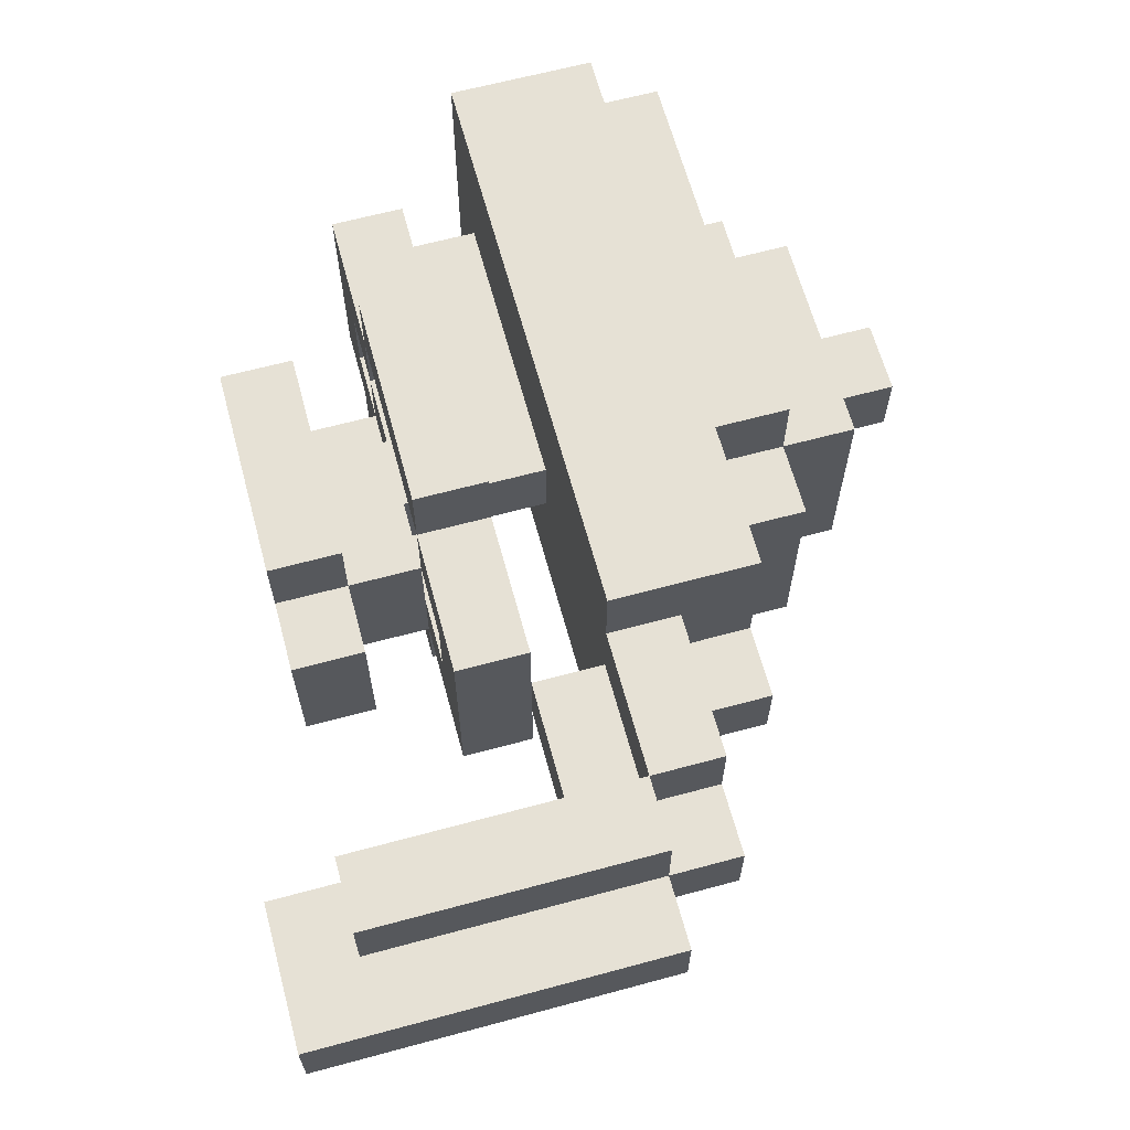
<metadata>
{"format":"obj","ext":"obj","renderer":"f3d","projection":"perspective","resolution":1024,"background":"white","views":[{"elev":64.4,"azim":74.8,"up":"+Z"}]}
</metadata>
<code>
o
v -0.5 1.1 0.3
v -0.5 1.1 -0.3
v -0.5 1.2 0.1
v -0.5 1.2 2.98e-08
v -0.5 1.2 -0.2
v -0.5 1.2 -0.3
v -0.5 1.3 0.3
v -0.5 1.3 0.2
v -0.5 1.3 0.1
v -0.5 1.3 2.98e-08
v -0.5 1.3 -0.1
v -0.5 1.3 -0.2
v -0.5 1.4 0.2
v -0.5 1.4 -0.1
v -0.4 0.9 0.2
v -0.4 0.9 -0.1
v -0.4 1 0.2
v -0.4 1 0.1
v -0.4 1 -0.1
v -0.4 1 -0.2
v -0.4 1.1 0.1
v -0.4 1.1 -0.2
v -0.3 0.9 -0.1
v -0.3 0.9 -0.2
v -0.3 1 -0.1
v -0.3 1 -0.2
v -0.3 1 -0.3
v -0.3 1.1 -0.2
v -0.3 1.1 -0.3
v -0.2 0.7 0.2
v -0.2 0.7 -0.1
v -0.2 0.8 0.2
v -0.2 0.8 2.98e-08
v -0.2 0.8 -0.1
v -0.2 0.8 -0.2
v -0.2 0.9 0.3
v -0.2 0.9 0.2
v -0.2 0.9 0.1
v -0.2 0.9 2.98e-08
v -0.2 0.9 -0.1
v -0.2 0.9 -0.2
v -0.2 0.9 -0.3
v -0.2 1 0.3
v -0.2 1 0.2
v -0.2 1 0.1
v -0.2 1 2.98e-08
v -0.2 1 -0.2
v -0.2 1 -0.3
v -0.2 1.3 0.3
v -0.2 1.3 0.2
v -0.2 1.3 -0.1
v -0.2 1.3 -0.2
v -0.2 1.4 0.3
v -0.2 1.4 0.2
v -0.2 1.4 -0.1
v -0.2 1.4 -0.2
v -0.2 1.5 0.2
v -0.2 1.5 -0.1
v -0.1 0.8 0.1
v -0.1 0.8 2.98e-08
v -0.1 0.9 0.1
v -0.1 0.9 2.98e-08
v -0.1 1.5 0.1
v -0.1 1.5 2.98e-08
v -0.1 1.6 0.1
v -0.1 1.6 2.98e-08
v 0 0.7 -0.1
v 0 0.7 -0.2
v 0 0.8 -0.1
v 0 0.8 -0.2
v 0.1 0.9 0.2
v 0.1 0.9 0.1
v 0.1 0.9 2.98e-08
v 0.1 0.9 -0.1
v 0.1 1 0.2
v 0.1 1 0.1
v 0.1 1 2.98e-08
v 0.1 1 -0.1
v 0.2 0.9 0.1
v 0.2 0.9 2.98e-08
v 0.2 1 0.1
v 0.2 1 2.98e-08
v 0.3 1 0.1
v 0.3 1 2.98e-08
v 0.3 1.1 0.1
v 0.3 1.1 2.98e-08
v 0.5 0.6 0.1
v 0.5 0.6 2.98e-08
v 0.5 0.7 0.2
v 0.5 0.7 0.1
v 0.5 0.7 2.98e-08
v 0.5 0.7 -0.1
v 0.5 1 0.1
v 0.5 1 2.98e-08
v 0.5 1.1 0.2
v 0.5 1.1 0.1
v 0.5 1.1 2.98e-08
v 0.5 1.1 -0.1
v -0.3 0.9 0.1
v -0.3 0.9 2.98e-08
v -0.3 1 0.1
v -0.3 1 2.98e-08
v -0.2 0.9 0.2
v -0.2 0.9 0.1
v -0.2 1 0.2
v -0.2 1 0.1
v -0.2 1 -0.2
v -0.2 1 -0.3
v -0.2 1.1 -0.2
v -0.2 1.2 -0.2
v -0.2 1.2 -0.3
v -0.1 0.9 2.98e-08
v -0.1 0.9 -0.1
v -0.1 0.9 -0.2
v -0.1 0.9 -0.3
v -0.1 1 -0.1
v -0.1 1 -0.2
v -0.1 1 -0.3
v -0.1 1.1 2.98e-08
v -0.1 1.1 -0.1
v -0.1 1.1 -0.2
v 0 0.8 -0.1
v 0 0.8 -0.2
v 0 0.9 0.1
v 0 0.9 2.98e-08
v 0 0.9 -0.1
v 0 0.9 -0.2
v 0 1.1 0.1
v 0 1.1 2.98e-08
v 0 1.5 0.1
v 0 1.5 2.98e-08
v 0 1.6 0.1
v 0 1.6 2.98e-08
v 0.1 0.7 0.2
v 0.1 0.7 0.1
v 0.1 0.7 -0.1
v 0.1 0.7 -0.2
v 0.1 0.8 0.2
v 0.1 0.8 0.1
v 0.1 0.8 -0.1
v 0.1 0.8 -0.2
v 0.1 0.9 0.3
v 0.1 0.9 0.2
v 0.1 0.9 0.1
v 0.1 0.9 2.98e-08
v 0.1 0.9 -0.1
v 0.1 0.9 -0.2
v 0.1 1 0.3
v 0.1 1 0.2
v 0.1 1 -0.1
v 0.1 1 -0.2
v 0.1 1.3 0.3
v 0.1 1.3 0.2
v 0.1 1.3 -0.1
v 0.1 1.3 -0.2
v 0.1 1.4 0.3
v 0.1 1.4 0.2
v 0.1 1.4 -0.1
v 0.1 1.4 -0.2
v 0.1 1.5 0.2
v 0.1 1.5 -0.1
v 0.2 0.7 0.1
v 0.2 0.7 -0.1
v 0.2 0.8 0.1
v 0.2 0.8 -0.1
v 0.2 1.3 0.2
v 0.2 1.3 -0.1
v 0.2 1.4 0.2
v 0.2 1.4 -0.1
v 0.3 0.9 0.2
v 0.3 0.9 -0.1
v 0.3 1 0.2
v 0.3 1 0.1
v 0.3 1 2.98e-08
v 0.3 1 -0.1
v 0.3 1.1 0.3
v 0.3 1.1 0.2
v 0.3 1.1 -0.1
v 0.3 1.1 -0.2
v 0.3 1.2 0.3
v 0.3 1.2 0.2
v 0.3 1.2 0.1
v 0.3 1.2 2.98e-08
v 0.3 1.2 -0.1
v 0.3 1.2 -0.2
v 0.3 1.3 0.3
v 0.3 1.3 0.1
v 0.3 1.3 2.98e-08
v 0.3 1.3 -0.2
v 0.4 1.2 0.1
v 0.4 1.2 2.98e-08
v 0.4 1.3 0.1
v 0.4 1.3 2.98e-08
v 0.5 1.1 0.2
v 0.5 1.1 0.1
v 0.5 1.1 2.98e-08
v 0.5 1.1 -0.1
v 0.5 1.2 0.2
v 0.5 1.2 0.1
v 0.5 1.2 2.98e-08
v 0.5 1.2 -0.1
v 0.6 0.7 0.2
v 0.6 0.7 0.1
v 0.6 0.7 2.98e-08
v 0.6 0.7 -0.1
v 0.6 1.1 0.2
v 0.6 1.1 0.1
v 0.6 1.1 2.98e-08
v 0.6 1.1 -0.1
v 0.6 1.2 0.1
v 0.6 1.2 2.98e-08
v 0.7 0.6 0.1
v 0.7 0.6 2.98e-08
v 0.7 1.1 0.1
v 0.7 1.1 2.98e-08
v -0.5 1.1 0.3
v -0.5 1.3 0.3
v -0.4 1.2 0.3
v -0.4 1.3 0.3
v -0.3 1.1 0.3
v -0.3 1.2 0.3
v -0.2 0.9 0.3
v -0.2 1 0.3
v -0.2 1.3 0.3
v -0.2 1.4 0.3
v 0.1 0.9 0.3
v 0.1 1 0.3
v 0.1 1.3 0.3
v 0.1 1.4 0.3
v 0.3 1.1 0.3
v 0.3 1.2 0.3
v 0.3 1.3 0.3
v -0.5 1.3 0.2
v -0.5 1.4 0.2
v -0.4 0.9 0.2
v -0.4 1 0.2
v -0.4 1.3 0.2
v -0.3 1.3 0.2
v -0.3 1.4 0.2
v -0.2 0.7 0.2
v -0.2 0.8 0.2
v -0.2 0.9 0.2
v -0.2 1 0.2
v -0.2 1.3 0.2
v -0.2 1.4 0.2
v -0.2 1.5 0.2
v 0.1 0.7 0.2
v 0.1 0.8 0.2
v 0.1 0.9 0.2
v 0.1 1 0.2
v 0.1 1.3 0.2
v 0.1 1.4 0.2
v 0.1 1.5 0.2
v 0.2 1.3 0.2
v 0.2 1.4 0.2
v 0.3 0.9 0.2
v 0.3 1 0.2
v 0.3 1.1 0.2
v 0.3 1.2 0.2
v 0.5 0.7 0.2
v 0.5 1.1 0.2
v 0.5 1.2 0.2
v 0.6 0.7 0.2
v 0.6 1.1 0.2
v -0.4 1 0.1
v -0.4 1.1 0.1
v -0.2 0.9 0.1
v -0.2 1 0.1
v -0.1 0.8 0.1
v -0.1 0.9 0.1
v -0.1 1.1 0.1
v -0.1 1.5 0.1
v -0.1 1.6 0.1
v 0 0.8 0.1
v 0 0.9 0.1
v 0 1.1 0.1
v 0 1.5 0.1
v 0 1.6 0.1
v 0.1 0.7 0.1
v 0.1 0.8 0.1
v 0.1 0.9 0.1
v 0.2 0.7 0.1
v 0.2 0.8 0.1
v 0.3 1 0.1
v 0.3 1.1 0.1
v 0.3 1.2 0.1
v 0.3 1.3 0.1
v 0.4 1.2 0.1
v 0.4 1.3 0.1
v 0.5 0.6 0.1
v 0.5 0.7 0.1
v 0.5 1 0.1
v 0.5 1.1 0.1
v 0.5 1.2 0.1
v 0.6 0.7 0.1
v 0.6 1.1 0.1
v 0.6 1.2 0.1
v 0.7 0.6 0.1
v 0.7 1.1 0.1
v -0.3 0.9 2.98e-08
v -0.3 1 2.98e-08
v -0.2 0.8 2.98e-08
v -0.2 0.9 2.98e-08
v -0.2 1 2.98e-08
v -0.1 0.8 2.98e-08
v -0.1 0.9 2.98e-08
v 0.1 0.9 2.98e-08
v 0.1 1 2.98e-08
v 0.2 0.9 2.98e-08
v 0.2 1 2.98e-08
v -0.1 0.9 -0.1
v -0.1 1 -0.1
v 0.1 0.9 -0.1
v 0.1 1 -0.1
v -0.2 0.9 0.2
v -0.2 1 0.2
v 0.1 0.9 0.2
v 0.1 1 0.2
v -0.3 0.9 0.1
v -0.3 1 0.1
v -0.2 0.9 0.1
v -0.2 1 0.1
v 0.1 0.9 0.1
v 0.1 1 0.1
v 0.2 0.9 0.1
v 0.2 1 0.1
v -0.1 0.9 2.98e-08
v -0.1 1.1 2.98e-08
v -0.1 1.5 2.98e-08
v -0.1 1.6 2.98e-08
v 0 0.9 2.98e-08
v 0 1.1 2.98e-08
v 0 1.5 2.98e-08
v 0 1.6 2.98e-08
v 0.3 1 2.98e-08
v 0.3 1.1 2.98e-08
v 0.3 1.2 2.98e-08
v 0.3 1.3 2.98e-08
v 0.4 1.2 2.98e-08
v 0.4 1.3 2.98e-08
v 0.5 0.6 2.98e-08
v 0.5 0.7 2.98e-08
v 0.5 1 2.98e-08
v 0.5 1.1 2.98e-08
v 0.5 1.2 2.98e-08
v 0.6 0.7 2.98e-08
v 0.6 1.1 2.98e-08
v 0.6 1.2 2.98e-08
v 0.7 0.6 2.98e-08
v 0.7 1.1 2.98e-08
v -0.5 1.3 -0.1
v -0.5 1.4 -0.1
v -0.4 0.9 -0.1
v -0.4 1 -0.1
v -0.4 1.3 -0.1
v -0.3 0.9 -0.1
v -0.3 1 -0.1
v -0.3 1.3 -0.1
v -0.3 1.4 -0.1
v -0.2 0.7 -0.1
v -0.2 0.8 -0.1
v -0.2 1.3 -0.1
v -0.2 1.4 -0.1
v -0.2 1.5 -0.1
v 0 0.7 -0.1
v 0 0.8 -0.1
v 0 0.9 -0.1
v 0.1 0.7 -0.1
v 0.1 0.8 -0.1
v 0.1 0.9 -0.1
v 0.1 1 -0.1
v 0.1 1.3 -0.1
v 0.1 1.4 -0.1
v 0.1 1.5 -0.1
v 0.2 0.7 -0.1
v 0.2 0.8 -0.1
v 0.2 1.3 -0.1
v 0.2 1.4 -0.1
v 0.3 0.9 -0.1
v 0.3 1 -0.1
v 0.3 1.1 -0.1
v 0.3 1.2 -0.1
v 0.5 0.7 -0.1
v 0.5 1.1 -0.1
v 0.5 1.2 -0.1
v 0.6 0.7 -0.1
v 0.6 1.1 -0.1
v -0.5 1.2 -0.2
v -0.5 1.3 -0.2
v -0.4 1 -0.2
v -0.4 1.1 -0.2
v -0.4 1.2 -0.2
v -0.4 1.3 -0.2
v -0.3 0.9 -0.2
v -0.3 1 -0.2
v -0.3 1.1 -0.2
v -0.2 0.8 -0.2
v -0.2 0.9 -0.2
v -0.2 1 -0.2
v -0.2 1.1 -0.2
v -0.2 1.2 -0.2
v -0.2 1.3 -0.2
v -0.2 1.4 -0.2
v -0.1 0.9 -0.2
v -0.1 1 -0.2
v -0.1 1.1 -0.2
v 0 0.7 -0.2
v 0 0.8 -0.2
v 0 0.9 -0.2
v 0.1 0.7 -0.2
v 0.1 0.8 -0.2
v 0.1 0.9 -0.2
v 0.1 1 -0.2
v 0.1 1.3 -0.2
v 0.1 1.4 -0.2
v 0.3 1.1 -0.2
v 0.3 1.2 -0.2
v 0.3 1.3 -0.2
v -0.5 1.1 -0.3
v -0.5 1.2 -0.3
v -0.3 1 -0.3
v -0.3 1.1 -0.3
v -0.2 0.9 -0.3
v -0.2 1 -0.3
v -0.2 1.2 -0.3
v -0.1 0.9 -0.3
v -0.1 1 -0.3
v 0.5 0.6 0.1
v 0.7 0.6 0.1
v 0.5 0.6 2.98e-08
v 0.7 0.6 2.98e-08
v -0.2 0.7 0.2
v 0.1 0.7 0.2
v 0.5 0.7 0.2
v 0.6 0.7 0.2
v -0.1 0.7 0.1
v 0 0.7 0.1
v 0.1 0.7 0.1
v 0.2 0.7 0.1
v 0.5 0.7 0.1
v 0.6 0.7 0.1
v -0.1 0.7 2.98e-08
v 0 0.7 2.98e-08
v 0.5 0.7 2.98e-08
v 0.6 0.7 2.98e-08
v -0.2 0.7 -0.1
v 0 0.7 -0.1
v 0.1 0.7 -0.1
v 0.2 0.7 -0.1
v 0.5 0.7 -0.1
v 0.6 0.7 -0.1
v 0 0.7 -0.2
v 0.1 0.7 -0.2
v -0.2 0.8 -0.1
v 0 0.8 -0.1
v -0.2 0.8 -0.2
v 0 0.8 -0.2
v -0.2 0.9 0.3
v 0.1 0.9 0.3
v -0.4 0.9 0.2
v -0.2 0.9 0.2
v 0.1 0.9 0.2
v 0.3 0.9 0.2
v -0.3 0.9 0.1
v -0.2 0.9 0.1
v -0.1 0.9 0.1
v 0.1 0.9 0.1
v 0.2 0.9 0.1
v -0.3 0.9 2.98e-08
v -0.2 0.9 2.98e-08
v -0.1 0.9 2.98e-08
v 0.1 0.9 2.98e-08
v 0.2 0.9 2.98e-08
v -0.4 0.9 -0.1
v -0.3 0.9 -0.1
v -0.2 0.9 -0.1
v 0 0.9 -0.1
v 0.1 0.9 -0.1
v 0.3 0.9 -0.1
v -0.3 0.9 -0.2
v -0.2 0.9 -0.2
v -0.1 0.9 -0.2
v 0 0.9 -0.2
v 0.1 0.9 -0.2
v -0.2 0.9 -0.3
v -0.1 0.9 -0.3
v -0.3 1 0.1
v -0.2 1 0.1
v 0.3 1 0.1
v 0.5 1 0.1
v -0.3 1 2.98e-08
v -0.2 1 2.98e-08
v 0.3 1 2.98e-08
v 0.5 1 2.98e-08
v -0.4 1 -0.1
v -0.3 1 -0.1
v -0.4 1 -0.2
v -0.3 1 -0.2
v -0.2 1 -0.2
v -0.3 1 -0.3
v -0.2 1 -0.3
v -0.5 1.1 0.3
v -0.3 1.1 0.3
v 0.3 1.1 0.3
v -0.4 1.1 0.2
v -0.3 1.1 0.2
v 0.3 1.1 0.2
v 0.5 1.1 0.2
v -0.4 1.1 0.1
v -0.1 1.1 0.1
v 0 1.1 0.1
v 0.3 1.1 0.1
v 0.5 1.1 0.1
v -0.1 1.1 2.98e-08
v 0 1.1 2.98e-08
v 0.3 1.1 2.98e-08
v 0.5 1.1 2.98e-08
v -0.1 1.1 -0.1
v 0.3 1.1 -0.1
v 0.5 1.1 -0.1
v -0.4 1.1 -0.2
v -0.3 1.1 -0.2
v -0.1 1.1 -0.2
v 0.3 1.1 -0.2
v -0.5 1.1 -0.3
v -0.3 1.1 -0.3
v -0.2 0.8 0.2
v 0.1 0.8 0.2
v -0.1 0.8 0.1
v 0 0.8 0.1
v 0.1 0.8 0.1
v 0.2 0.8 0.1
v -0.2 0.8 2.98e-08
v -0.1 0.8 2.98e-08
v 0 0.8 -0.1
v 0.1 0.8 -0.1
v 0.2 0.8 -0.1
v 0 0.8 -0.2
v 0.1 0.8 -0.2
v 0 0.9 0.1
v 0.1 0.9 0.1
v -0.1 0.9 2.98e-08
v 0 0.9 2.98e-08
v 0.1 0.9 2.98e-08
v -0.1 0.9 -0.1
v 0.1 0.9 -0.1
v -0.2 1 0.3
v 0.1 1 0.3
v -0.4 1 0.2
v -0.2 1 0.2
v 0.1 1 0.2
v 0.3 1 0.2
v -0.4 1 0.1
v -0.2 1 0.1
v 0.1 1 0.1
v 0.2 1 0.1
v 0.3 1 0.1
v 0.1 1 2.98e-08
v 0.2 1 2.98e-08
v 0.3 1 2.98e-08
v -0.1 1 -0.1
v 0.1 1 -0.1
v 0.3 1 -0.1
v -0.2 1 -0.2
v -0.1 1 -0.2
v 0.1 1 -0.2
v -0.2 1 -0.3
v -0.1 1 -0.3
v 0.5 1.1 0.2
v 0.6 1.1 0.2
v 0.5 1.1 0.1
v 0.6 1.1 0.1
v 0.7 1.1 0.1
v 0.5 1.1 2.98e-08
v 0.6 1.1 2.98e-08
v 0.7 1.1 2.98e-08
v 0.5 1.1 -0.1
v 0.6 1.1 -0.1
v 0.3 1.2 0.2
v 0.5 1.2 0.2
v 0.3 1.2 0.1
v 0.4 1.2 0.1
v 0.5 1.2 0.1
v 0.6 1.2 0.1
v 0.3 1.2 2.98e-08
v 0.4 1.2 2.98e-08
v 0.5 1.2 2.98e-08
v 0.6 1.2 2.98e-08
v 0.3 1.2 -0.1
v 0.5 1.2 -0.1
v -0.5 1.2 -0.2
v -0.4 1.2 -0.2
v -0.2 1.2 -0.2
v -0.5 1.2 -0.3
v -0.2 1.2 -0.3
v -0.5 1.3 0.3
v -0.4 1.3 0.3
v -0.2 1.3 0.3
v 0.1 1.3 0.3
v 0.3 1.3 0.3
v -0.5 1.3 0.2
v -0.4 1.3 0.2
v -0.3 1.3 0.2
v -0.2 1.3 0.2
v 0.1 1.3 0.2
v 0.2 1.3 0.2
v 0.3 1.3 0.1
v 0.4 1.3 0.1
v 0.3 1.3 2.98e-08
v 0.4 1.3 2.98e-08
v -0.5 1.3 -0.1
v -0.4 1.3 -0.1
v -0.3 1.3 -0.1
v -0.2 1.3 -0.1
v 0.1 1.3 -0.1
v 0.2 1.3 -0.1
v -0.5 1.3 -0.2
v -0.4 1.3 -0.2
v -0.2 1.3 -0.2
v 0.1 1.3 -0.2
v 0.3 1.3 -0.2
v -0.2 1.4 0.3
v 0.1 1.4 0.3
v -0.5 1.4 0.2
v -0.3 1.4 0.2
v -0.2 1.4 0.2
v 0.1 1.4 0.2
v 0.2 1.4 0.2
v -0.5 1.4 -0.1
v -0.3 1.4 -0.1
v -0.2 1.4 -0.1
v 0.1 1.4 -0.1
v 0.2 1.4 -0.1
v -0.2 1.4 -0.2
v 0.1 1.4 -0.2
v -0.2 1.5 0.2
v 0.1 1.5 0.2
v -0.1 1.5 0.1
v 0 1.5 0.1
v -0.1 1.5 2.98e-08
v 0 1.5 2.98e-08
v -0.2 1.5 -0.1
v 0.1 1.5 -0.1
v -0.1 1.6 0.1
v 0 1.6 0.1
v -0.1 1.6 2.98e-08
v 0 1.6 2.98e-08
f 3 2 1
f 4 2 3
f 5 2 4
f 6 2 5
f 7 3 1
f 8 3 7
f 9 4 3
f 9 3 8
f 10 5 4
f 10 4 9
f 11 5 10
f 12 5 11
f 13 9 8
f 13 11 10
f 13 10 9
f 14 11 13
f 17 16 15
f 18 16 17
f 19 16 18
f 21 20 19
f 21 19 18
f 22 20 21
f 25 24 23
f 26 24 25
f 28 27 26
f 29 27 28
f 32 31 30
f 33 31 32
f 34 31 33
f 39 35 34
f 39 34 33
f 40 35 39
f 41 35 40
f 43 37 36
f 44 37 43
f 45 39 38
f 46 39 45
f 47 42 41
f 48 42 47
f 53 50 49
f 54 50 53
f 55 52 51
f 56 52 55
f 57 55 54
f 58 55 57
f 61 60 59
f 62 60 61
f 65 64 63
f 66 64 65
f 69 68 67
f 70 68 69
f 75 72 71
f 76 72 75
f 77 74 73
f 78 74 77
f 81 80 79
f 82 80 81
f 85 84 83
f 86 84 85
f 90 88 87
f 91 88 90
f 93 90 89
f 93 92 91
f 93 91 90
f 94 92 93
f 95 93 89
f 96 93 95
f 97 92 94
f 98 92 97
f 99 100 101
f 101 100 102
f 103 104 105
f 105 104 106
f 107 108 109
f 109 108 110
f 110 108 111
f 112 113 116
f 114 115 117
f 117 115 118
f 112 116 119
f 116 117 119
f 119 117 120
f 120 117 121
f 122 123 126
f 126 123 127
f 124 125 128
f 128 125 129
f 130 131 132
f 132 131 133
f 134 135 138
f 138 135 139
f 136 137 140
f 140 137 141
f 139 140 144
f 144 140 145
f 145 140 146
f 142 143 148
f 148 143 149
f 146 147 150
f 150 147 151
f 152 153 156
f 156 153 157
f 154 155 158
f 158 155 159
f 157 158 160
f 160 158 161
f 162 163 164
f 164 163 165
f 166 167 168
f 168 167 169
f 170 171 172
f 172 171 173
f 173 171 174
f 174 171 175
f 176 177 180
f 180 177 181
f 178 179 184
f 184 179 185
f 181 182 186
f 180 181 186
f 186 182 187
f 184 185 188
f 183 184 188
f 188 185 189
f 190 191 192
f 192 191 193
f 194 195 198
f 198 195 199
f 196 197 200
f 200 197 201
f 202 203 206
f 206 203 207
f 204 205 208
f 208 205 209
f 207 208 210
f 210 208 211
f 212 213 214
f 214 213 215
f 218 217 216
f 219 217 218
f 220 218 216
f 221 219 218
f 221 218 220
f 224 219 221
f 226 223 222
f 227 223 226
f 228 224 221
f 228 225 224
f 229 225 228
f 230 221 220
f 231 228 221
f 231 221 230
f 232 228 231
f 237 234 233
f 238 234 237
f 239 234 238
f 242 236 235
f 243 236 242
f 244 239 238
f 245 239 244
f 247 241 240
f 248 241 247
f 252 246 245
f 253 246 252
f 254 252 251
f 255 252 254
f 256 250 249
f 257 250 256
f 261 259 258
f 262 259 261
f 263 261 260
f 264 261 263
f 268 266 265
f 270 268 267
f 271 266 268
f 271 268 270
f 274 270 269
f 274 271 270
f 275 271 274
f 276 271 275
f 277 273 272
f 278 273 277
f 280 275 274
f 281 275 280
f 282 280 279
f 283 280 282
f 288 287 286
f 289 287 288
f 292 285 284
f 293 285 292
f 295 291 290
f 296 294 293
f 297 294 296
f 298 295 290
f 298 296 295
f 299 296 298
f 303 301 300
f 304 301 303
f 305 303 302
f 306 303 305
f 309 308 307
f 310 308 309
f 313 312 311
f 314 312 313
f 315 316 317
f 317 316 318
f 319 320 321
f 321 320 322
f 323 324 325
f 325 324 326
f 327 328 331
f 331 328 332
f 329 330 333
f 333 330 334
f 337 338 339
f 339 338 340
f 335 336 343
f 343 336 344
f 341 342 346
f 344 345 347
f 347 345 348
f 341 346 349
f 346 347 349
f 349 347 350
f 351 352 355
f 353 354 356
f 356 354 357
f 355 352 358
f 358 352 359
f 358 359 362
f 362 359 363
f 360 361 365
f 365 361 366
f 366 367 369
f 369 367 370
f 363 364 373
f 373 364 374
f 368 369 375
f 375 369 376
f 372 373 377
f 377 373 378
f 370 371 379
f 379 371 380
f 381 382 384
f 384 382 385
f 383 384 386
f 386 384 387
f 388 389 392
f 392 389 393
f 390 391 395
f 395 391 396
f 394 395 398
f 398 395 399
f 392 393 401
f 401 393 402
f 397 398 404
f 399 400 405
f 400 401 406
f 405 400 406
f 397 404 408
f 404 405 409
f 408 404 409
f 407 408 410
f 410 408 411
f 409 405 412
f 412 405 413
f 401 402 414
f 402 403 414
f 414 403 415
f 406 401 416
f 401 414 417
f 416 401 417
f 417 414 418
f 419 420 422
f 421 422 424
f 422 420 425
f 424 422 425
f 423 424 426
f 426 424 427
f 430 429 428
f 431 429 430
f 436 433 432
f 437 433 436
f 438 433 437
f 440 435 434
f 441 435 440
f 442 436 432
f 442 437 436
f 443 438 437
f 443 437 442
f 446 442 432
f 446 443 442
f 447 438 443
f 447 443 446
f 448 439 438
f 448 438 447
f 449 439 448
f 450 445 444
f 451 445 450
f 452 448 447
f 453 448 452
f 456 455 454
f 457 455 456
f 461 459 458
f 462 459 461
f 464 461 460
f 465 461 464
f 467 463 462
f 468 463 467
f 469 464 460
f 470 466 465
f 471 466 470
f 473 463 468
f 474 469 460
f 474 470 469
f 475 470 474
f 476 470 475
f 478 473 472
f 479 463 473
f 479 473 478
f 480 476 475
f 481 476 480
f 483 478 477
f 484 478 483
f 485 482 481
f 486 482 485
f 491 488 487
f 492 488 491
f 493 490 489
f 494 490 493
f 497 496 495
f 498 496 497
f 500 499 498
f 501 499 500
f 505 503 502
f 506 504 503
f 506 503 505
f 507 504 506
f 509 505 502
f 509 508 507
f 509 507 506
f 509 506 505
f 510 508 509
f 511 508 510
f 512 508 511
f 513 508 512
f 515 512 511
f 516 512 515
f 518 515 514
f 518 517 516
f 518 516 515
f 519 517 518
f 520 517 519
f 521 509 502
f 523 519 518
f 524 519 523
f 525 522 521
f 525 521 502
f 526 522 525
f 527 528 529
f 529 528 530
f 530 528 531
f 527 529 533
f 533 529 534
f 531 532 536
f 536 532 537
f 535 536 538
f 538 536 539
f 540 541 543
f 543 541 544
f 542 543 545
f 543 544 545
f 545 544 546
f 547 548 550
f 550 548 551
f 549 550 553
f 553 550 554
f 551 552 555
f 555 552 556
f 556 552 557
f 556 557 559
f 559 557 560
f 558 559 562
f 559 560 562
f 562 560 563
f 561 562 565
f 565 562 566
f 564 565 567
f 567 565 568
f 569 570 571
f 571 570 572
f 572 573 575
f 575 573 576
f 574 575 577
f 577 575 578
f 579 580 581
f 581 580 582
f 582 580 583
f 583 584 586
f 582 583 586
f 586 584 587
f 587 584 588
f 585 586 589
f 586 587 589
f 589 587 590
f 591 592 594
f 592 593 594
f 594 593 595
f 596 597 601
f 597 598 602
f 601 597 602
f 602 598 603
f 603 598 604
f 599 600 605
f 605 600 606
f 606 600 607
f 606 607 609
f 607 608 609
f 609 608 610
f 606 609 616
f 611 612 617
f 613 614 618
f 617 612 618
f 612 613 618
f 618 614 619
f 615 616 620
f 616 609 621
f 620 616 621
f 622 623 626
f 626 623 627
f 624 625 629
f 625 626 630
f 629 625 630
f 630 626 631
f 627 628 632
f 632 628 633
f 631 632 634
f 634 632 635
f 636 637 638
f 638 637 639
f 636 638 640
f 639 637 641
f 636 640 642
f 640 641 642
f 641 637 643
f 642 641 643
f 644 645 646
f 646 645 647

</code>
